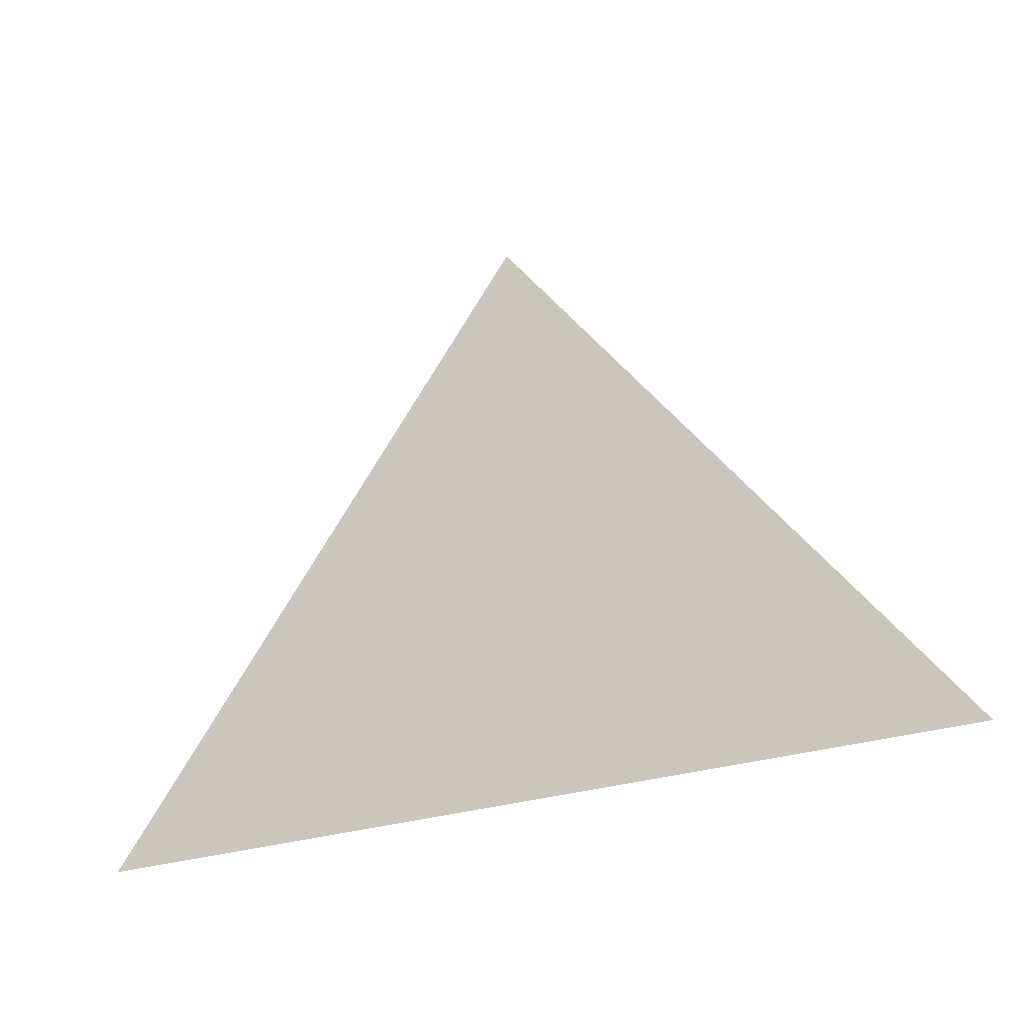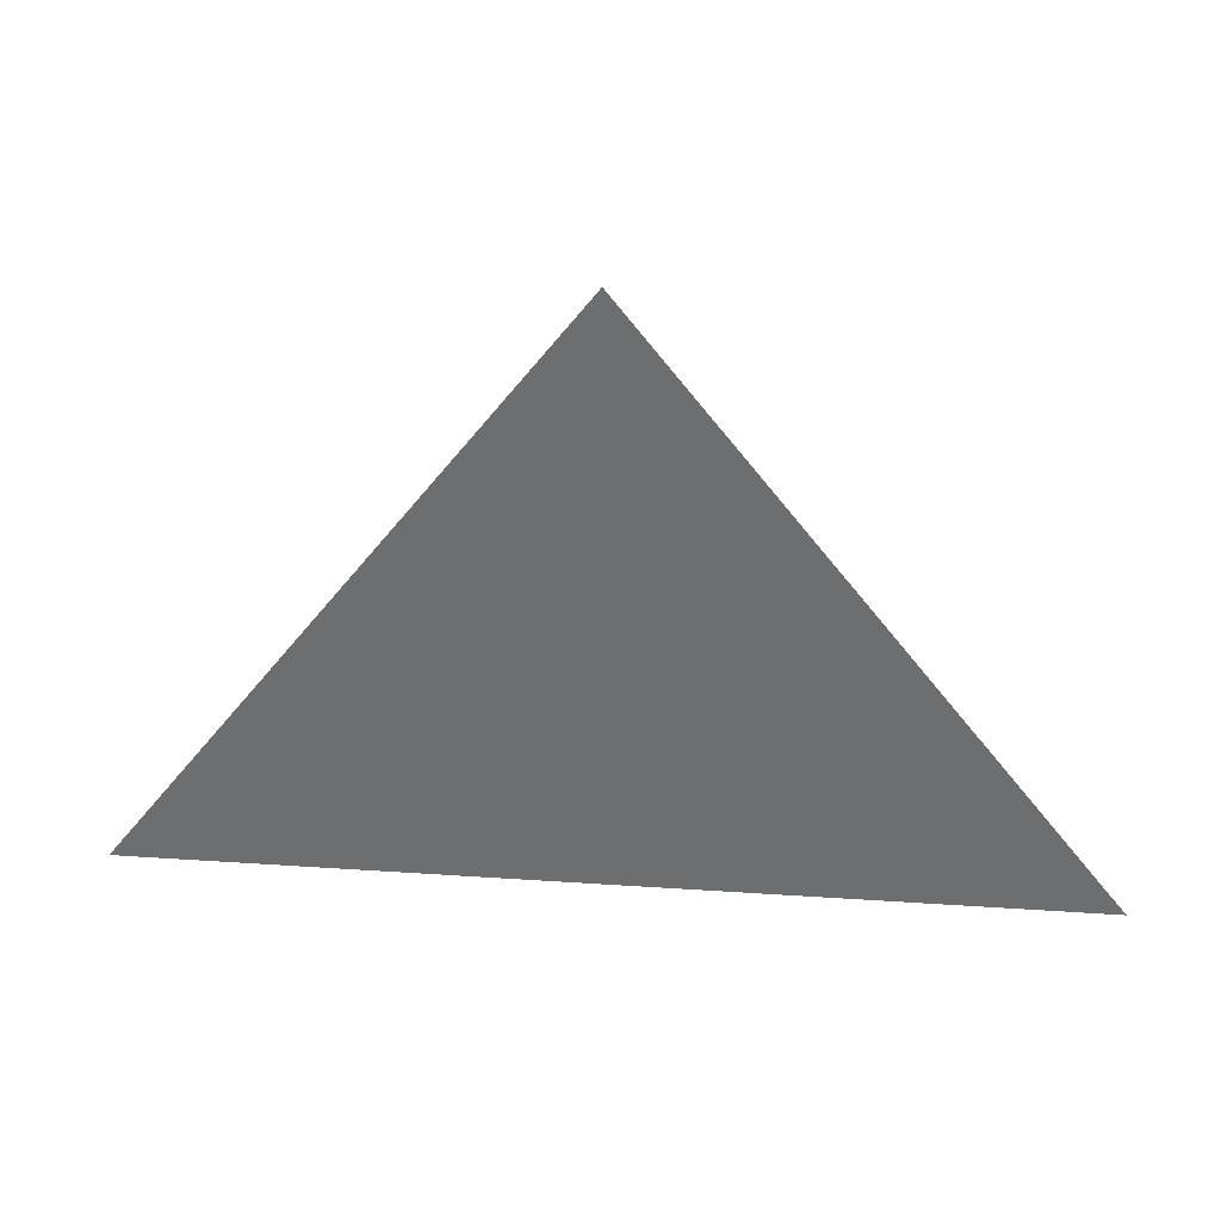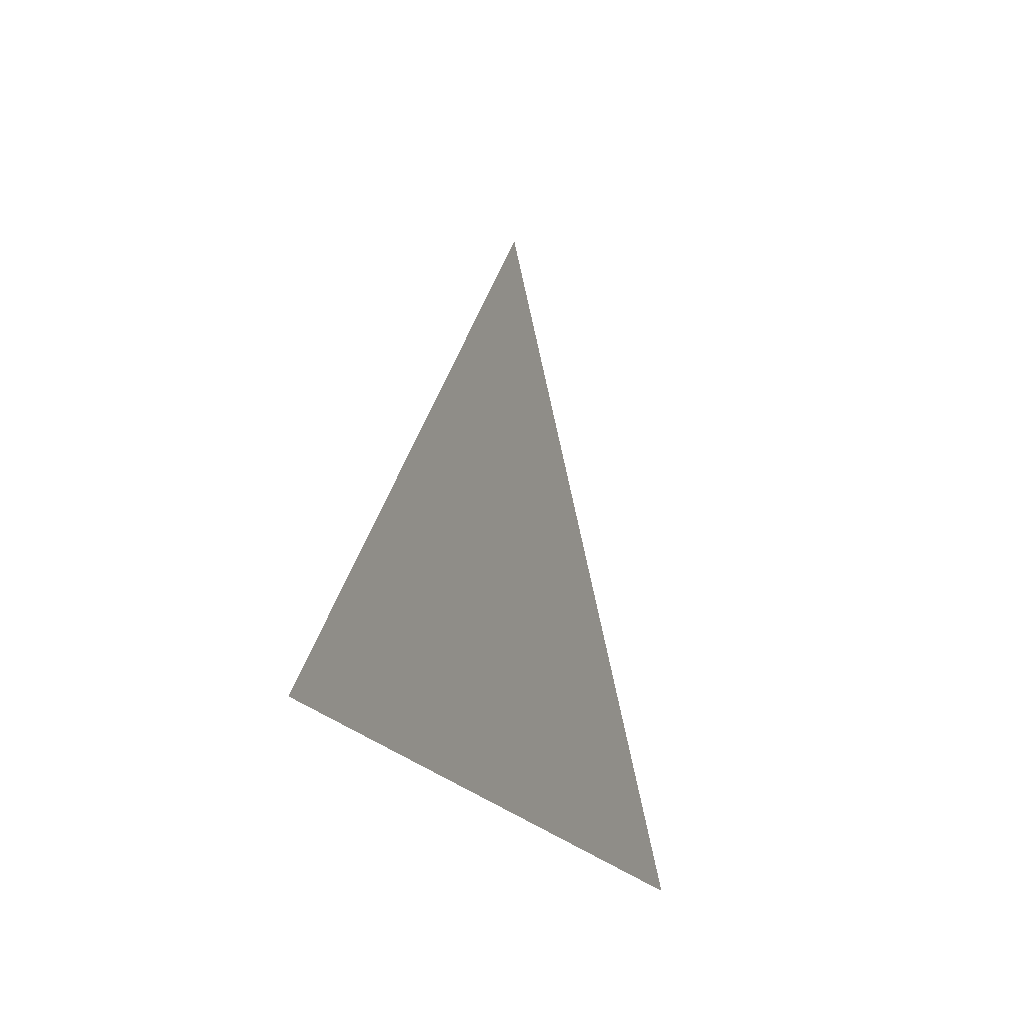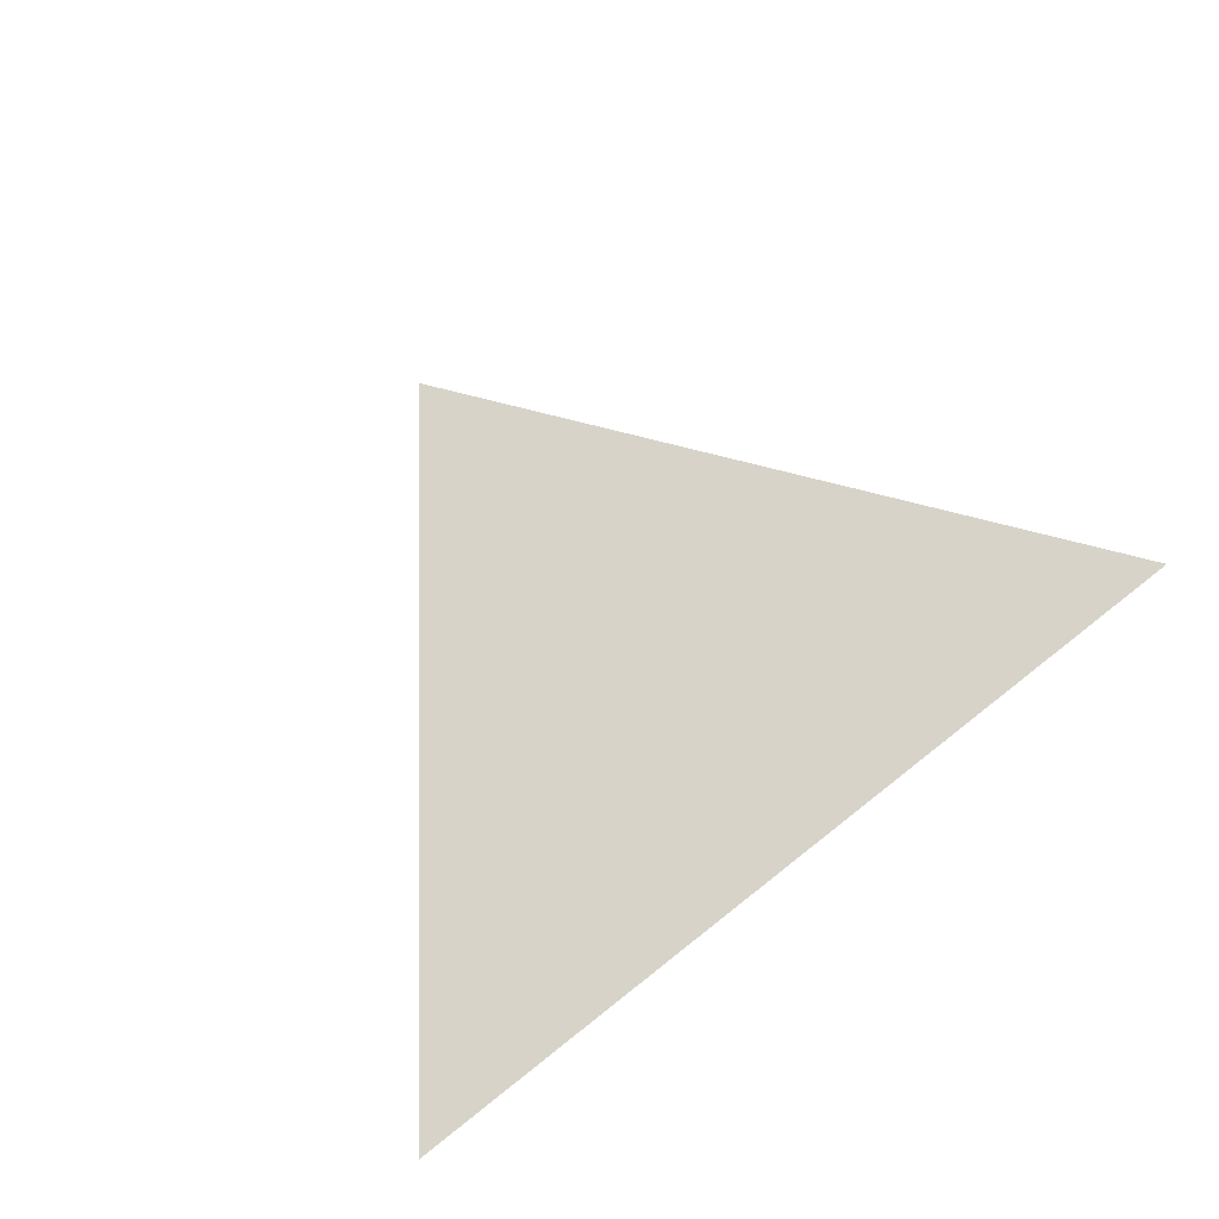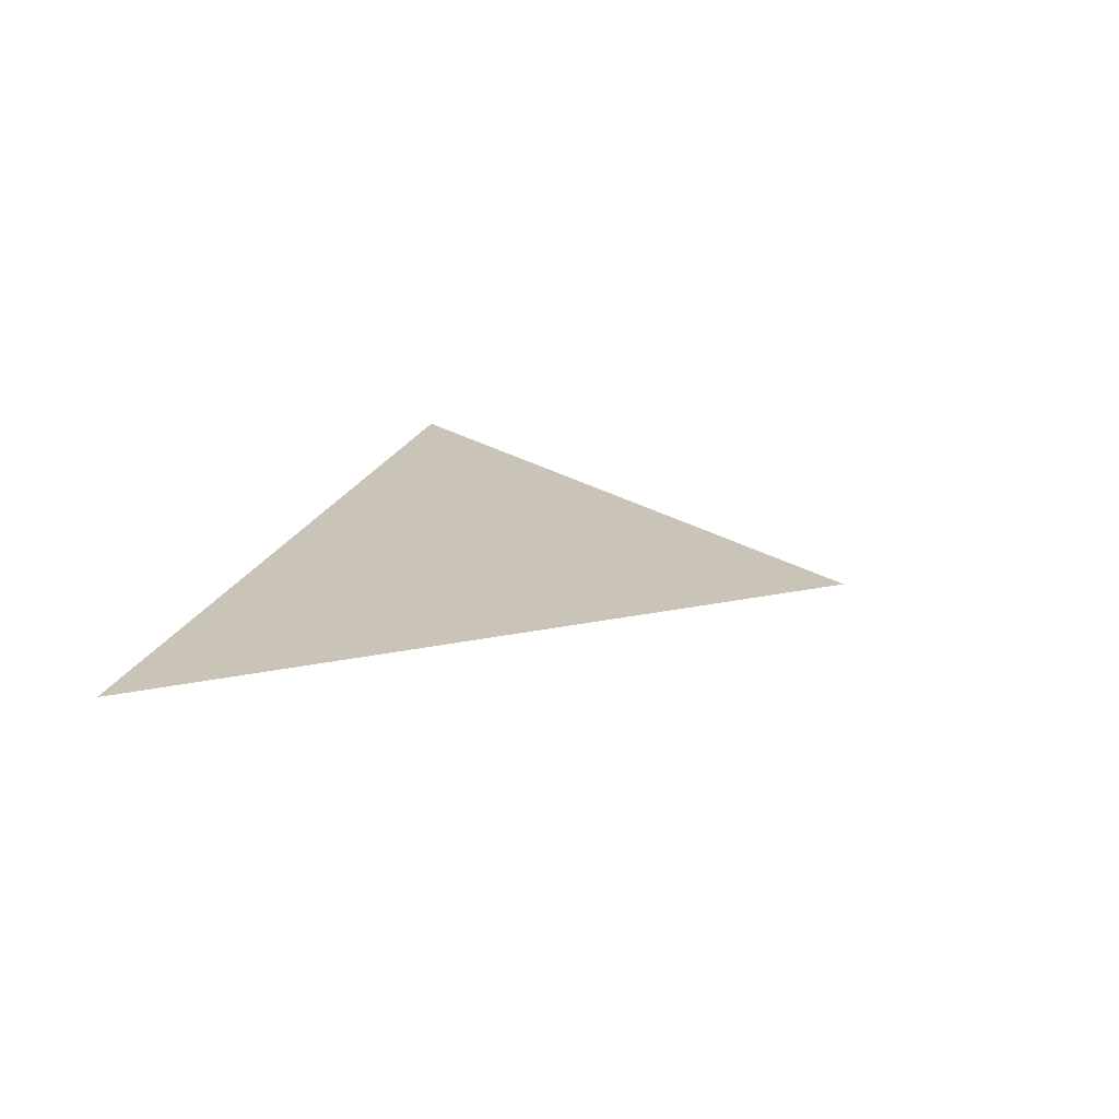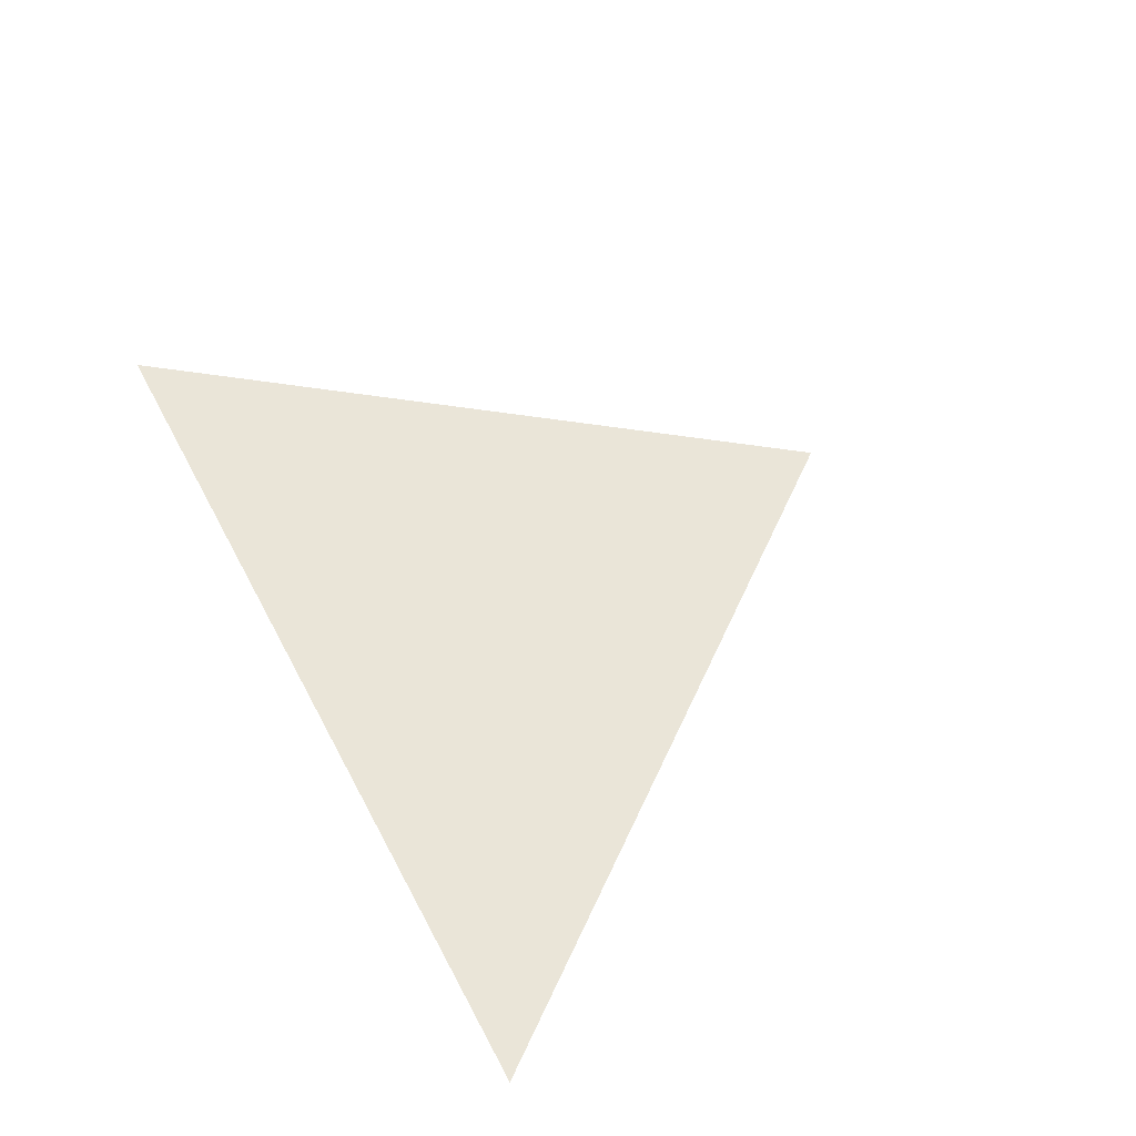
<metadata>
{"format":"obj","ext":"obj","renderer":"f3d","projection":"perspective","resolution":1024,"background":"white","views":[{"elev":-26.1,"azim":-151.3,"up":"+Z"},{"elev":35.2,"azim":-174.9,"up":"+Z"},{"elev":-19.8,"azim":-68.4,"up":"+Z"},{"elev":76.5,"azim":141.9,"up":"+Y"},{"elev":19.9,"azim":-74.5,"up":"+Y"},{"elev":58.7,"azim":-117.8,"up":"+Y"}]}
</metadata>
<code>
g start94
v -72.05 0 -98.95
v 5.04 0 0.9866
v 80.02 0 -98.95
f 3 1 2

</code>
